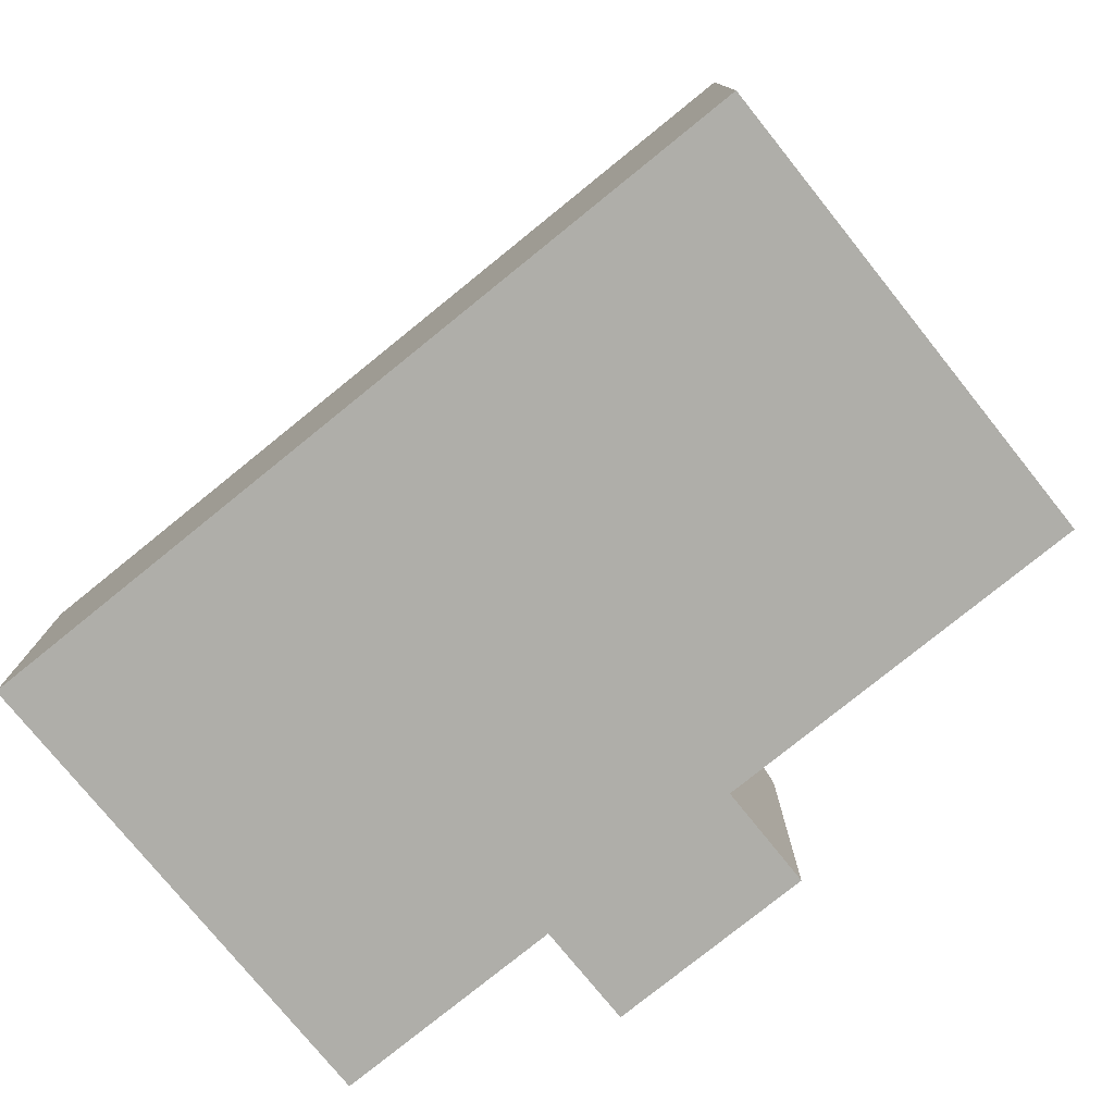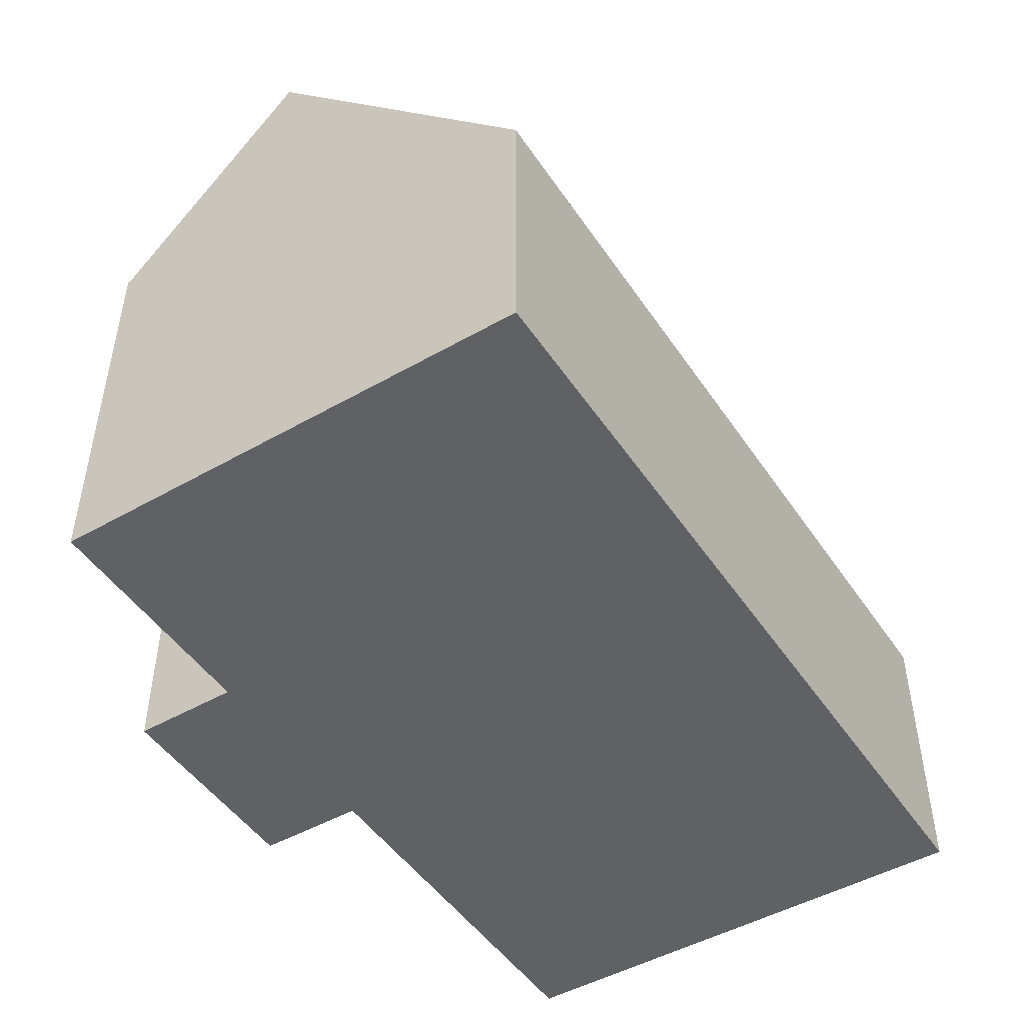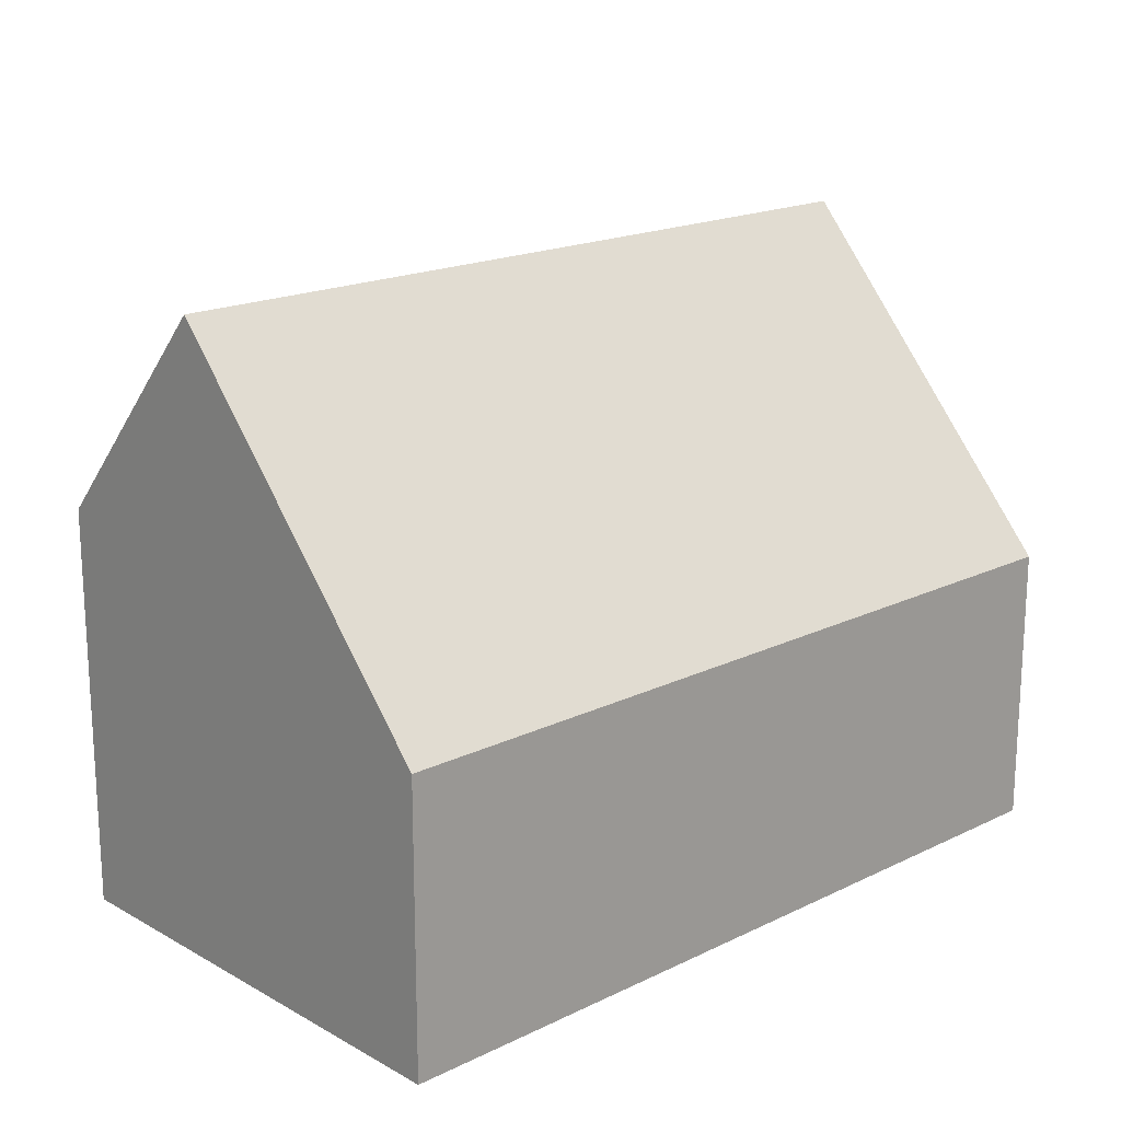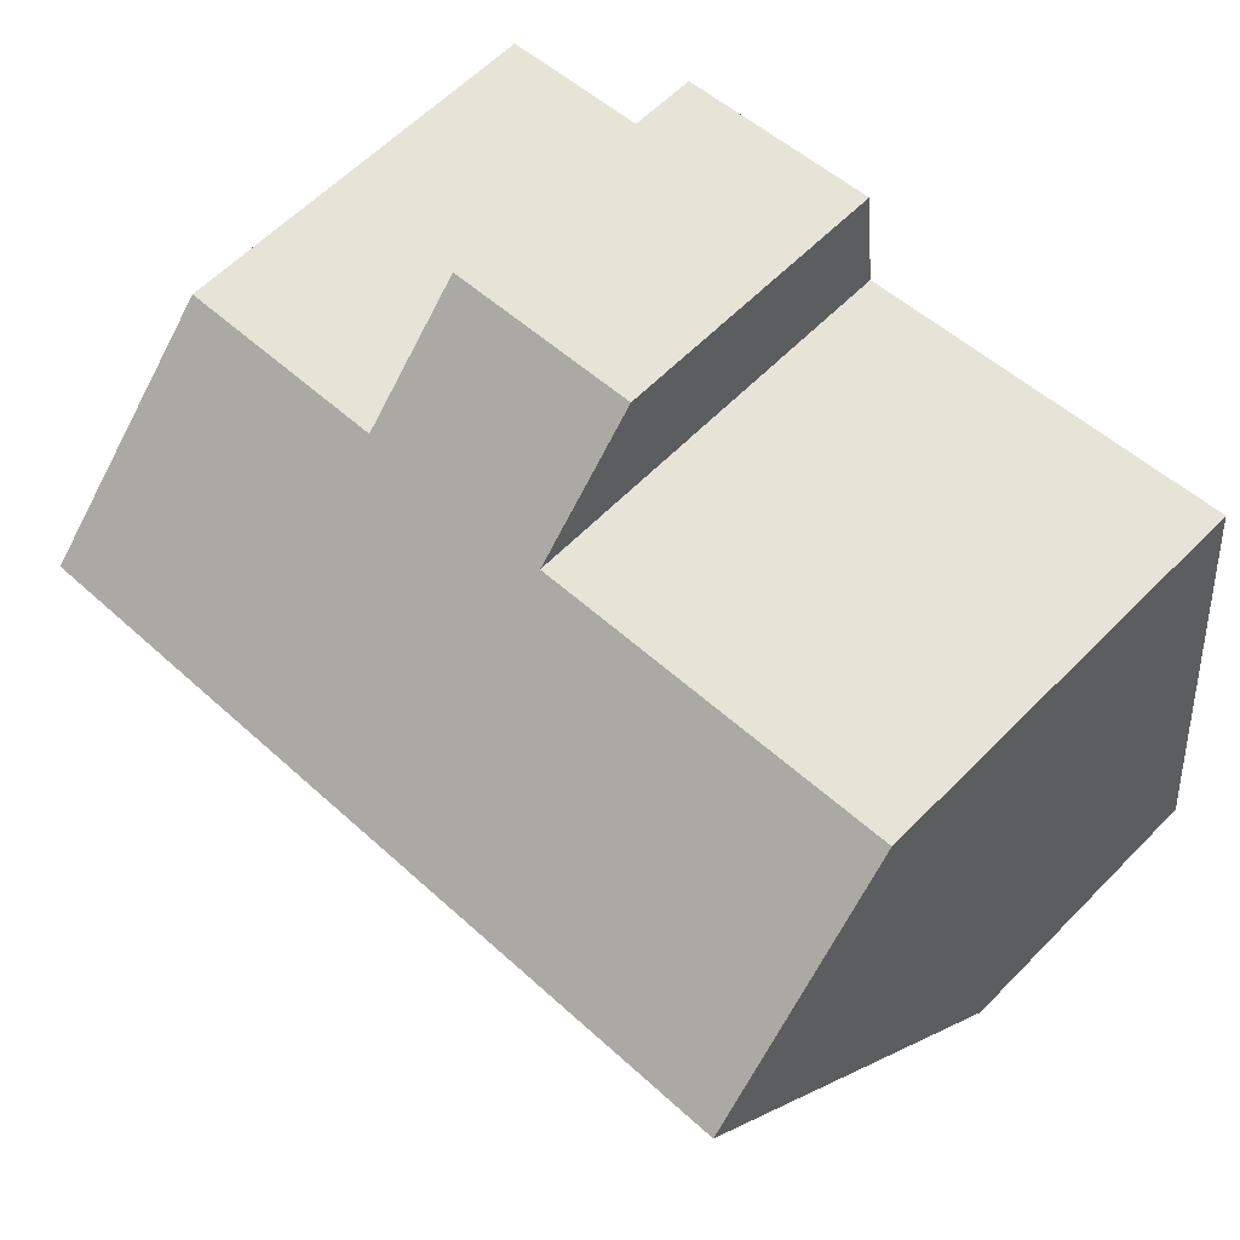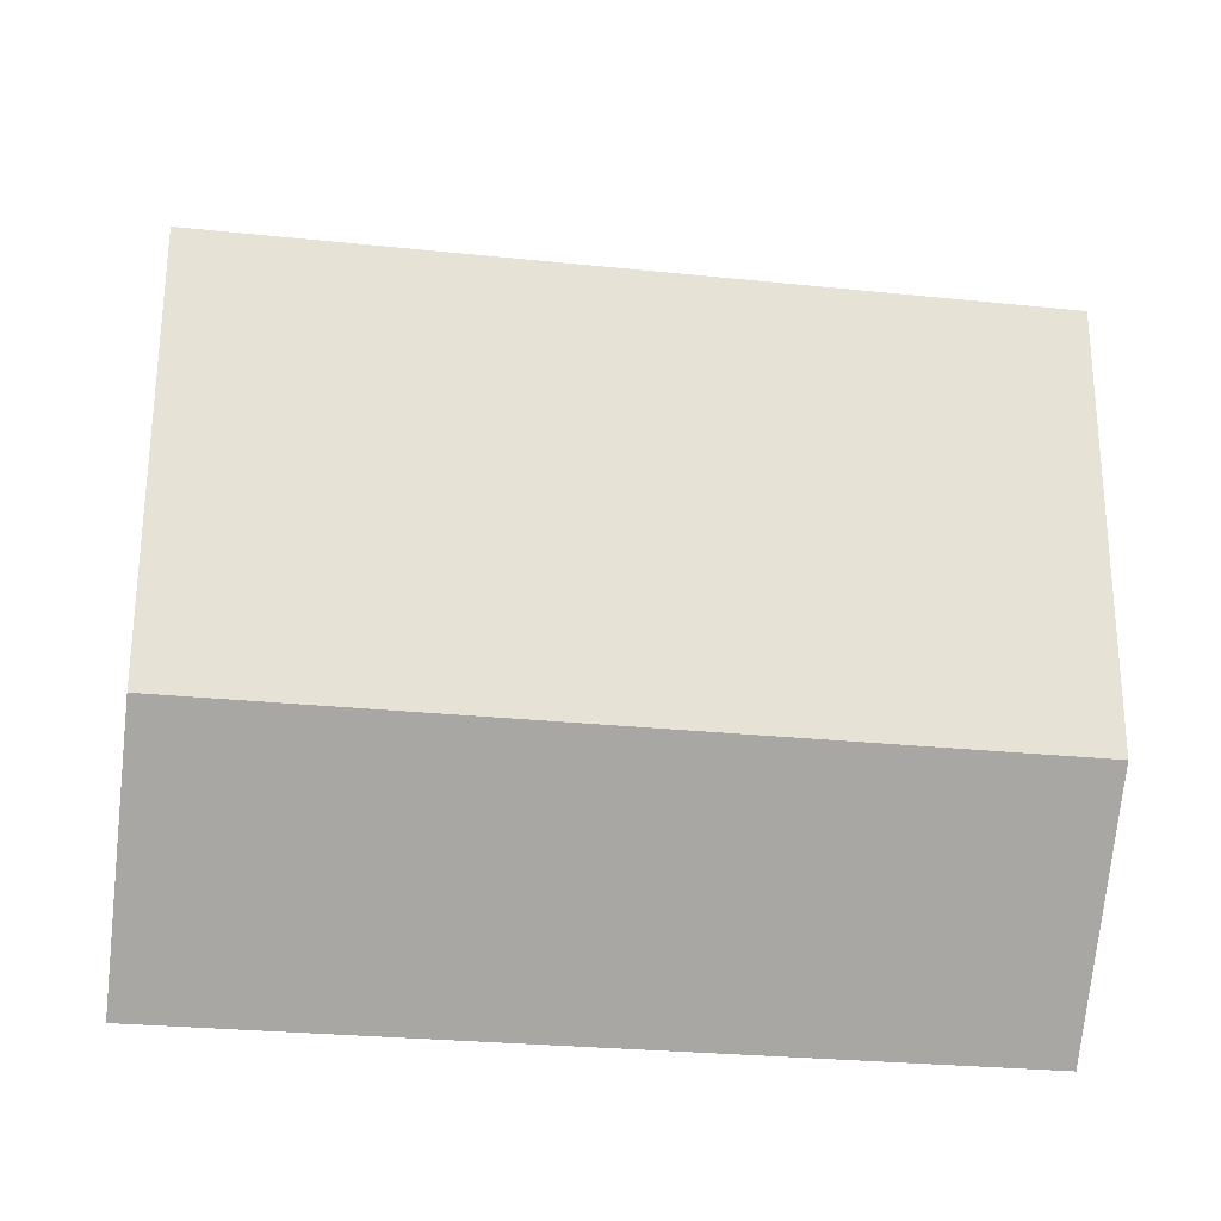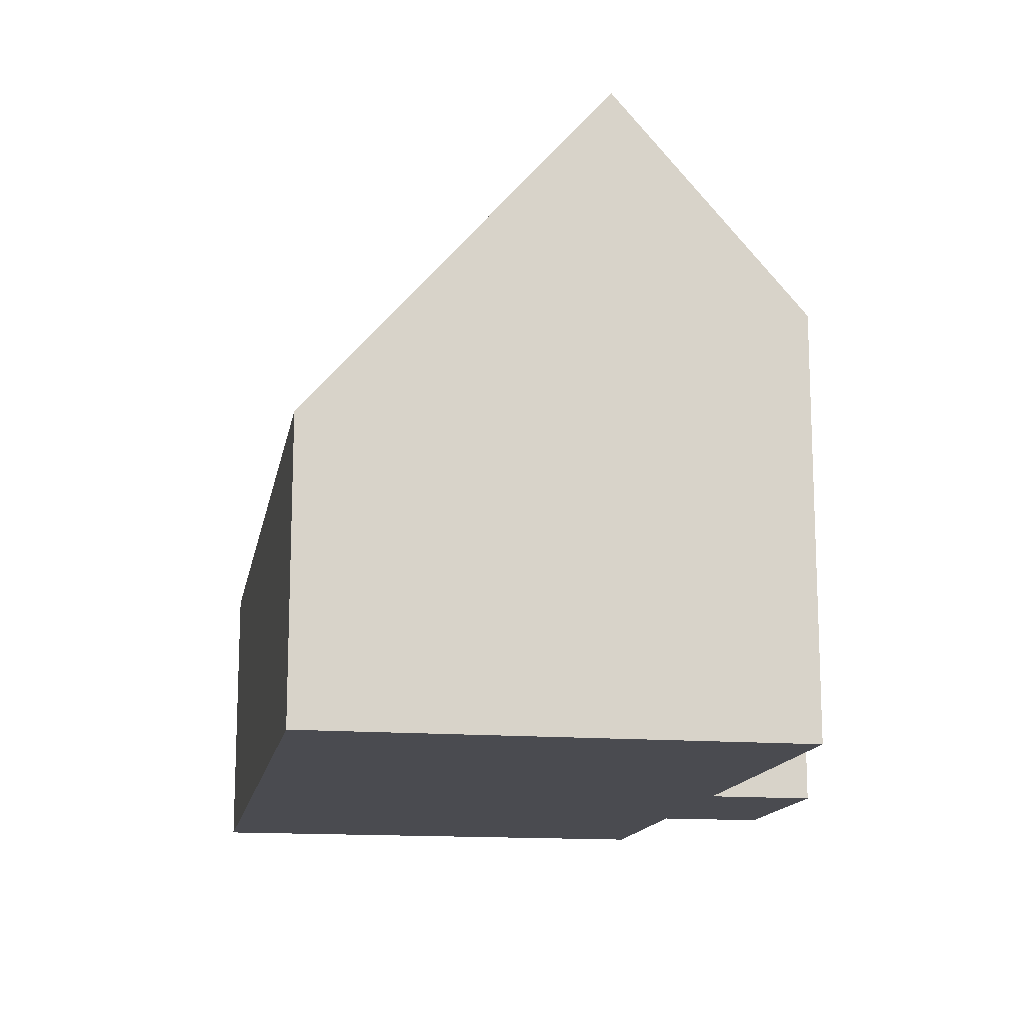
<metadata>
{"format":"obj","ext":"obj","renderer":"f3d","projection":"perspective","resolution":1024,"background":"white","views":[{"elev":-77.5,"azim":-134.3,"up":"+Y"},{"elev":-48.4,"azim":129.2,"up":"+Y"},{"elev":18.2,"azim":143.6,"up":"+Y"},{"elev":61.3,"azim":-135.7,"up":"+Z"},{"elev":-74.9,"azim":173.8,"up":"+Z"},{"elev":-14.4,"azim":-93.3,"up":"+Y"}]}
</metadata>
<code>
v  0 4.487 2.747e-16
v  13.47 9.708 3.04
v  12.94 4.487 -1.536
v  0.561 9.708 4.573
v  10.33 4.476 8.062
v  10.14 6.333 6.434
v  7.074 4.486 8.439
v  0.919 6.376 7.491
v  4.093 6.365 7.124
v  6.874 6.354 6.803
v  13.81 6.316 6.013
v  0.919 -4.587e-16 7.491
v  6.874 -4.166e-16 6.803
v  4.093 -4.362e-16 7.124
v  7.074 -5.167e-16 8.439
v  10.33 -4.937e-16 8.062
v  10.14 -3.94e-16 6.434
v  13.81 -3.682e-16 6.013
v  0.561 -2.8e-16 4.573
v  0 0 0
v  12.94 9.405e-17 -1.536
v  13.47 -1.861e-16 3.04
g defaultobject
f 1 2 3
f 2 1 4
f 5 6 7
f 8 2 4
f 2 8 9
f 2 9 10
f 2 10 7
f 2 7 6
f 2 6 11
f 12 9 8
f 9 12 10
f 10 12 13
f 13 12 14
f 15 5 7
f 5 15 16
f 17 11 6
f 11 17 18
f 13 7 10
f 7 13 15
f 1 8 4
f 8 1 12
f 12 1 19
f 19 1 20
f 5 17 6
f 17 5 16
f 11 3 2
f 3 11 18
f 3 18 21
f 21 18 22
f 21 1 3
f 1 21 20
f 15 17 16
f 17 15 22
f 22 15 21
f 21 15 13
f 21 13 14
f 21 14 20
f 20 14 12
f 20 12 19
f 22 18 17

</code>
